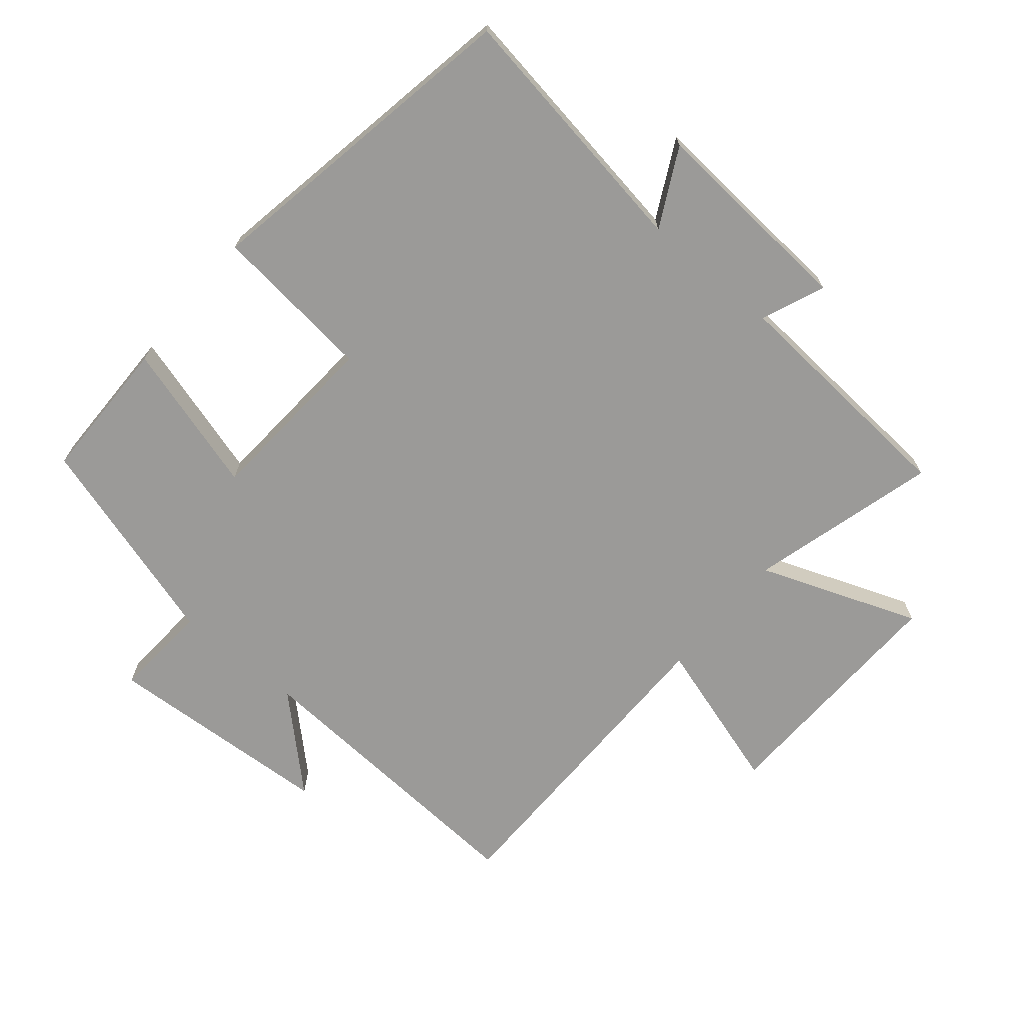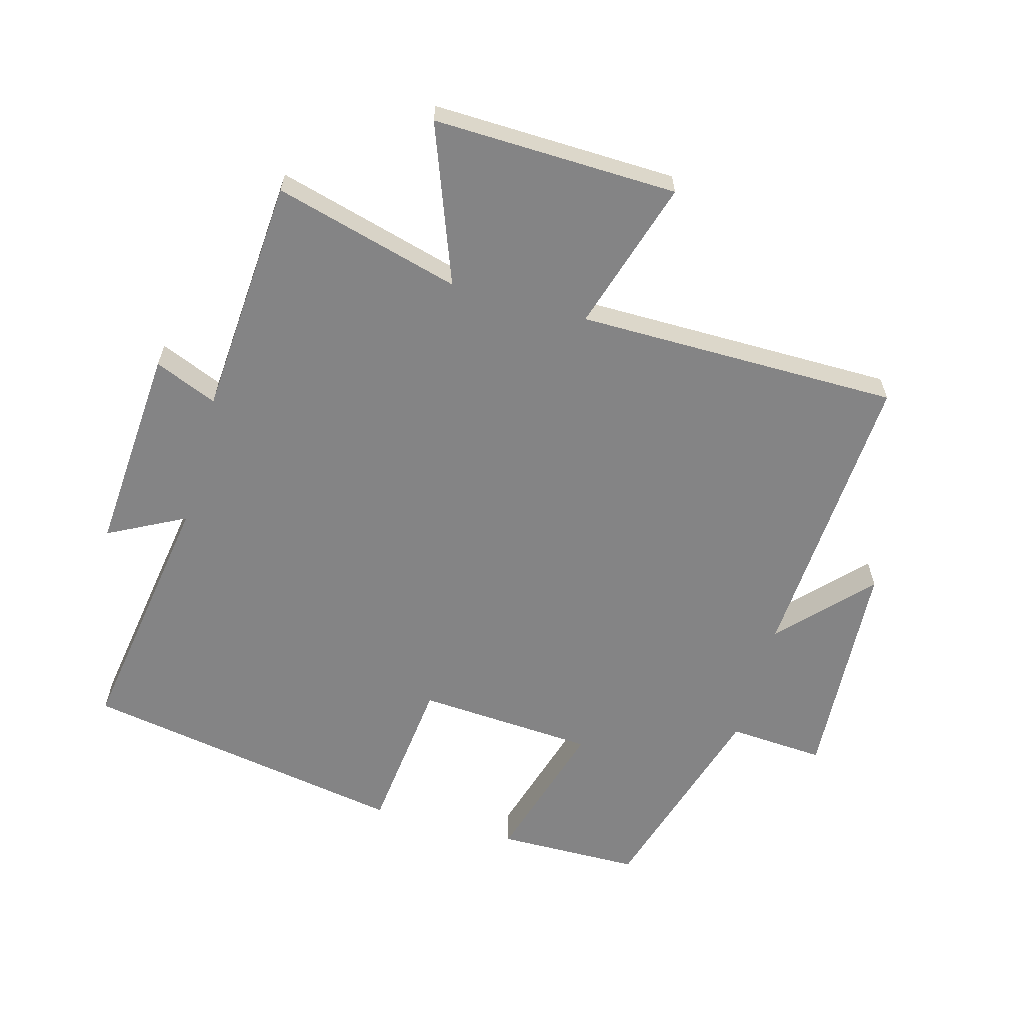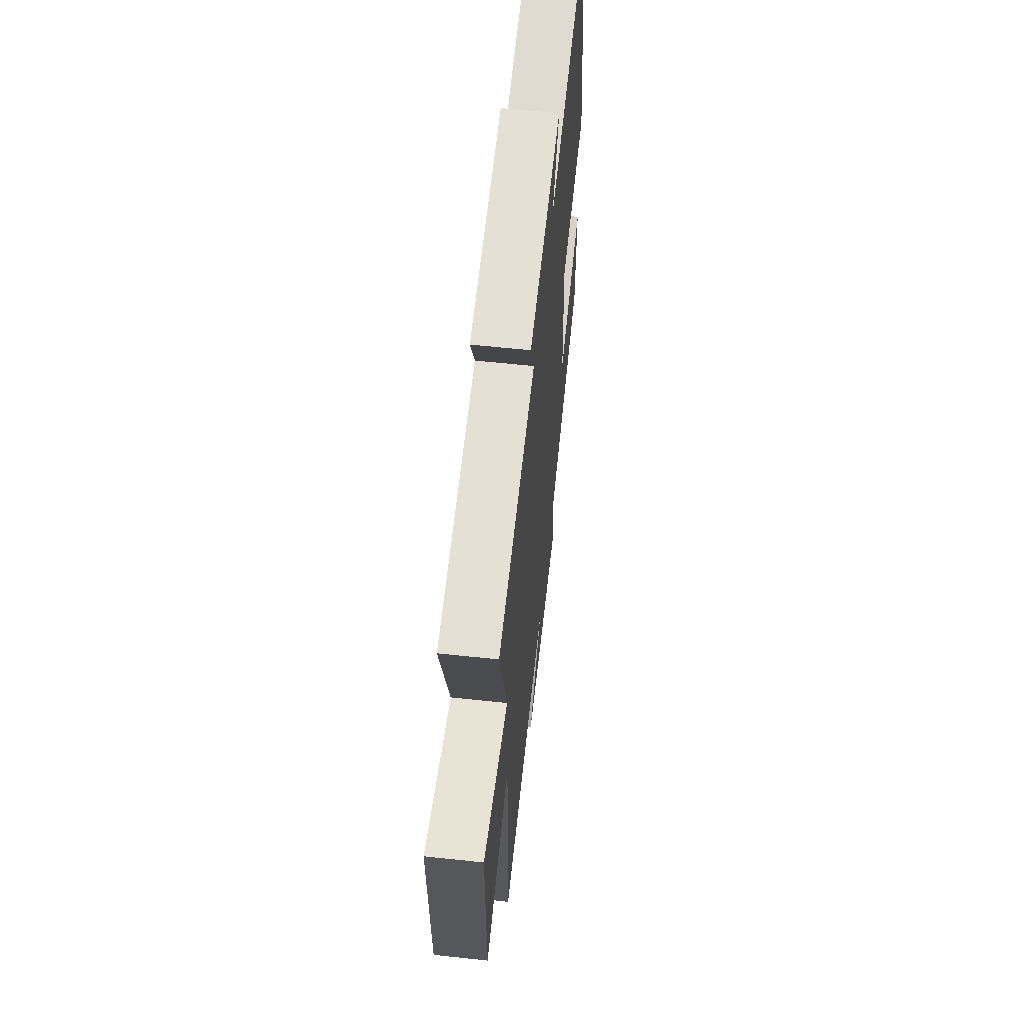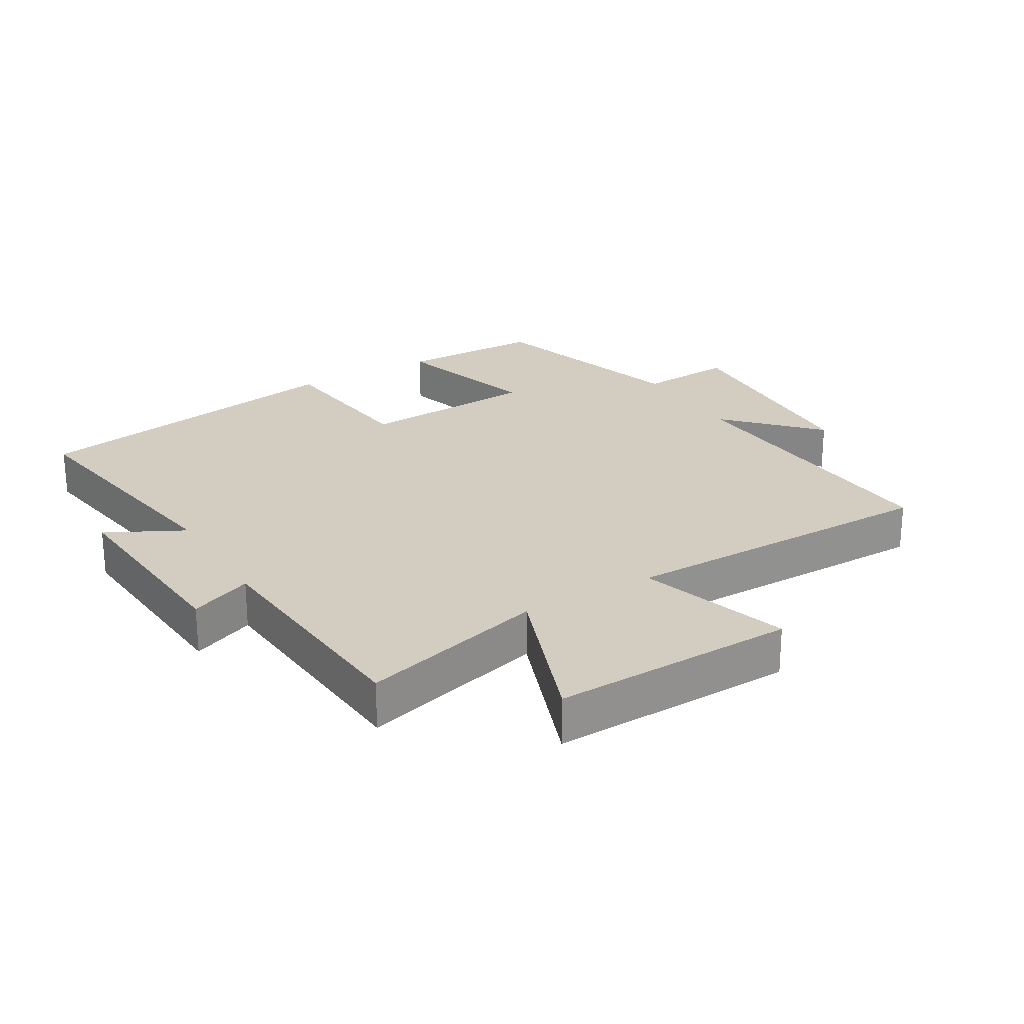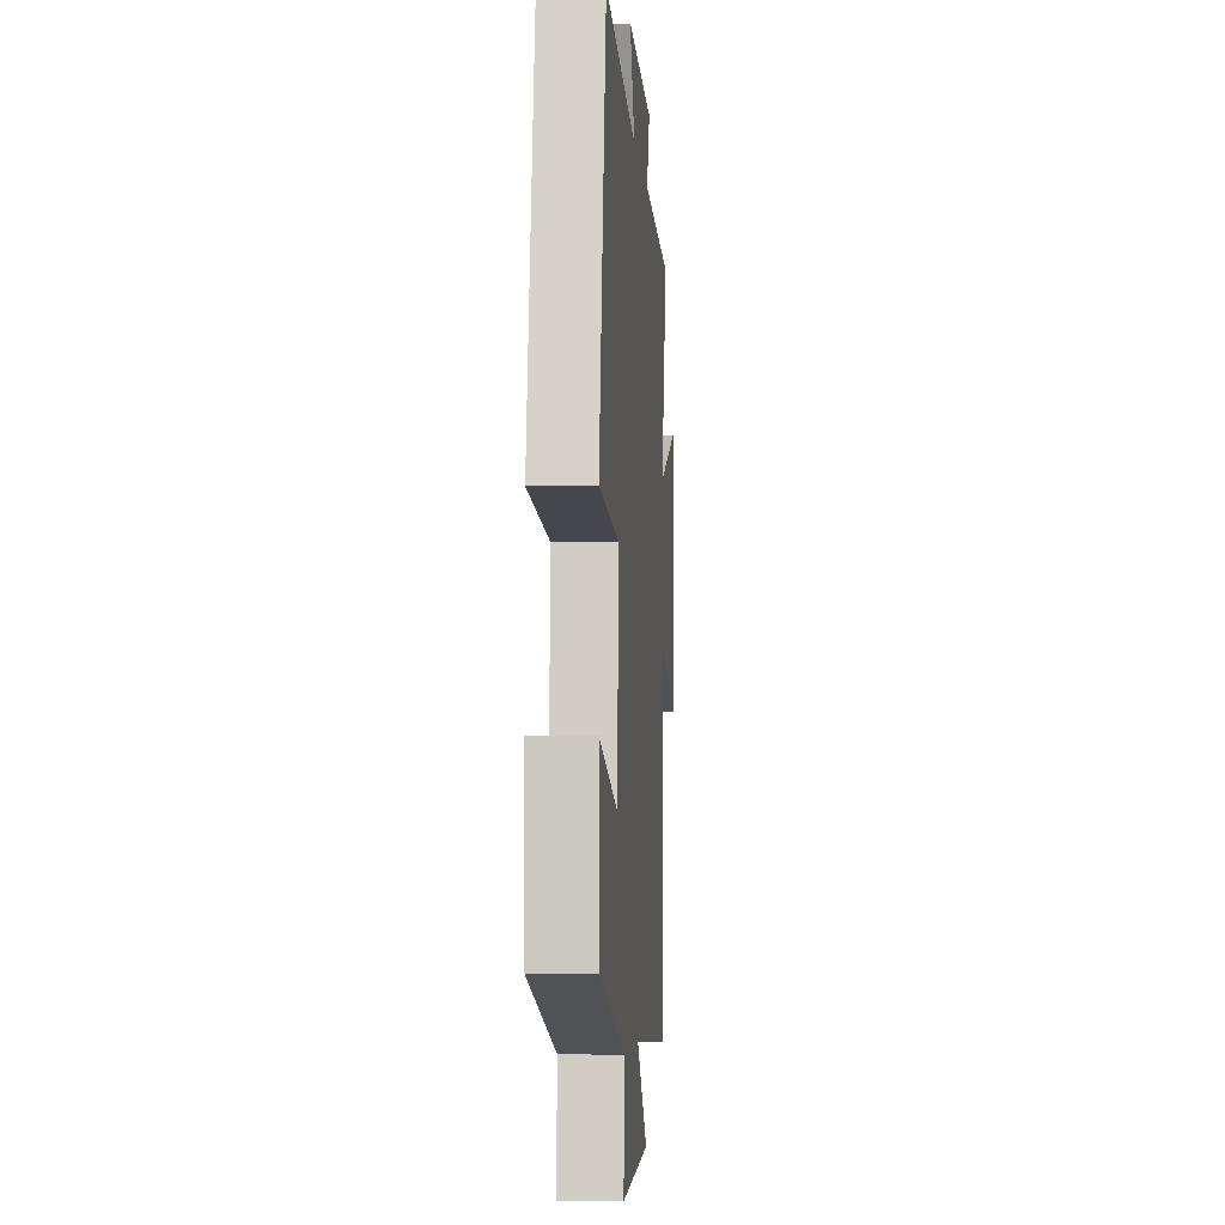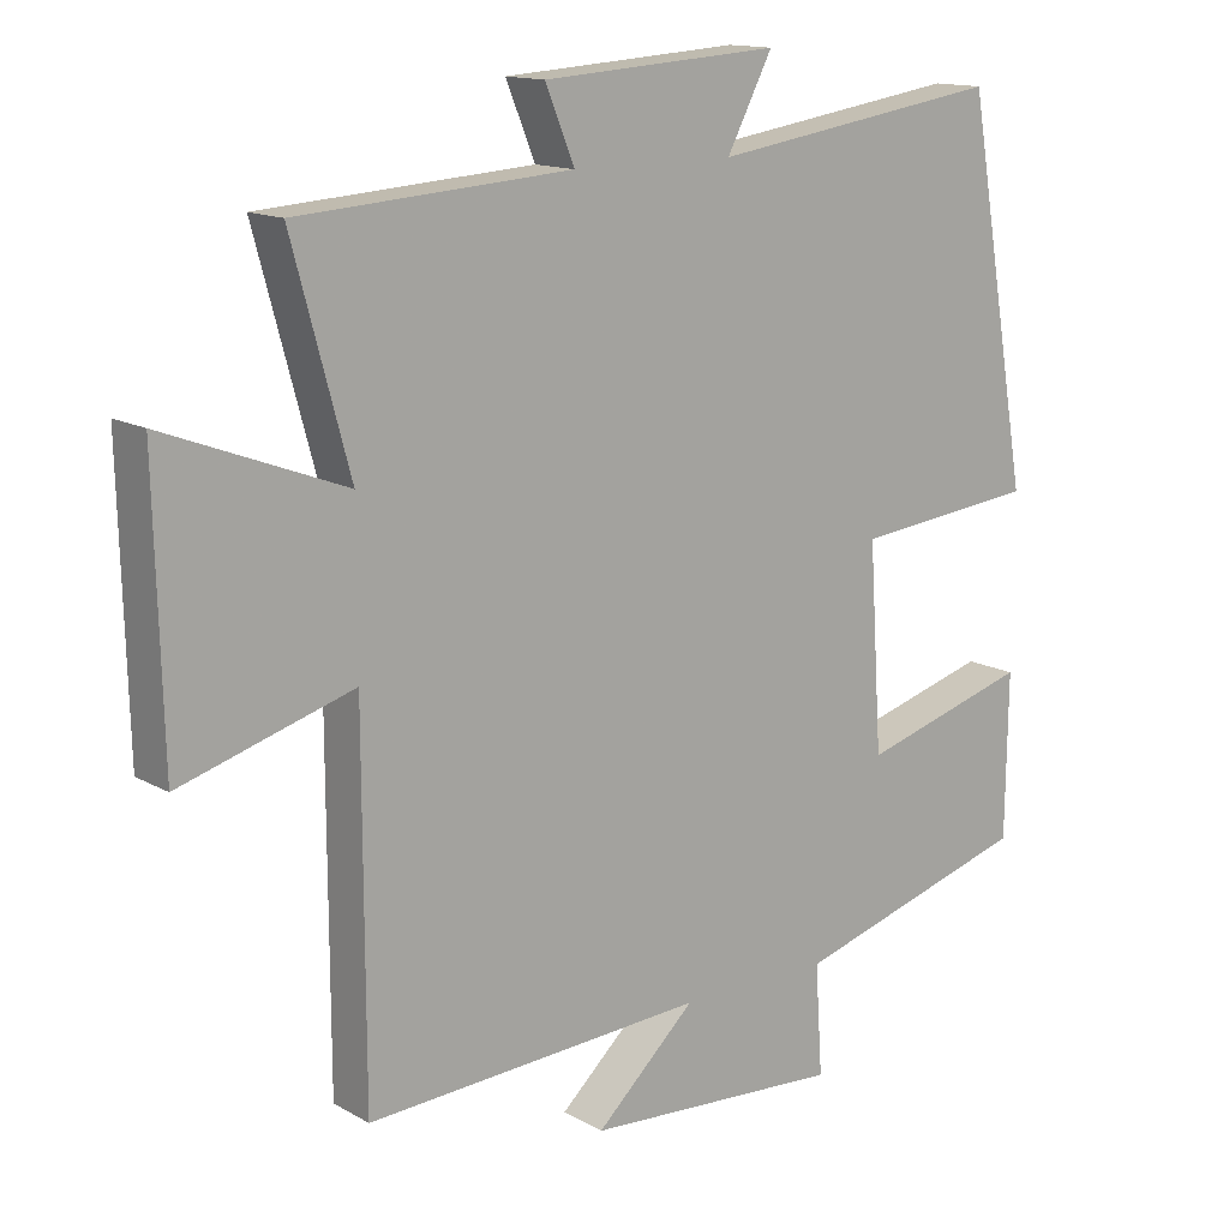
<metadata>
{"format":"obj","ext":"obj","renderer":"f3d","projection":"perspective","resolution":1024,"background":"white","views":[{"elev":-69.4,"azim":-40.1,"up":"+Y"},{"elev":-61.5,"azim":74.4,"up":"+Y"},{"elev":61.2,"azim":96.2,"up":"+Z"},{"elev":24.4,"azim":59.1,"up":"+Y"},{"elev":-4.7,"azim":-85.6,"up":"+Z"},{"elev":14.0,"azim":141.0,"up":"+Z"}]}
</metadata>
<code>
v 0.578 0.07 0.474
v 0.5 0.07 0.186
v 0.745 0.07 0.279
v 0.735 0.07 -0.099
v 0.5 0.07 -0.028
v 0.499 0.07 -0.527
v 0.035 0.07 -0.5
v 0.171 0.07 -0.627
v -0.181 0.07 -0.649
v -0.171 0.07 -0.5
v -0.497 0.07 -0.404
v -0.5 0.07 -0.182
v -0.269 0.07 -0.249
v -0.251 0.07 0.027
v -0.5 0.07 0.054
v -0.412 0.07 0.561
v -0.014 0.07 0.5
v -0.076 0.07 0.619
v 0.246 0.07 0.597
v 0.206 0.07 0.5
v 0.578 0 0.474
v 0.5 0 0.186
v 0.745 0 0.279
v 0.735 0 -0.099
v 0.5 0 -0.028
v 0.499 0 -0.527
v 0.035 0 -0.5
v 0.171 0 -0.627
v -0.181 0 -0.649
v -0.171 0 -0.5
v -0.497 0 -0.404
v -0.5 0 -0.182
v -0.269 0 -0.249
v -0.251 0 0.027
v -0.5 0 0.054
v -0.412 0 0.561
v -0.014 0 0.5
v -0.076 0 0.619
v 0.246 0 0.597
v 0.206 0 0.5
f 17 18 19 20
f 17 20 1 2
f 16 17 2
f 15 16 2
f 14 15 2
f 13 14 2
f 10 11 12 13
f 10 13 2 3
f 7 8 9 10
f 7 10 3
f 5 6 7
f 5 7 3
f 3 4 5
f 40 39 38 37
f 22 21 40 37
f 22 37 36
f 22 36 35
f 22 35 34
f 22 34 33
f 33 32 31 30
f 23 22 33 30
f 30 29 28 27
f 23 30 27
f 27 26 25
f 23 27 25
f 25 24 23
f 1 21 22 2
f 2 22 23 3
f 3 23 24 4
f 4 24 25 5
f 5 25 26 6
f 6 26 27 7
f 7 27 28 8
f 8 28 29 9
f 9 29 30 10
f 10 30 31 11
f 11 31 32 12
f 12 32 33 13
f 13 33 34 14
f 14 34 35 15
f 15 35 36 16
f 16 36 37 17
f 17 37 38 18
f 18 38 39 19
f 19 39 40 20
f 20 40 21 1

</code>
